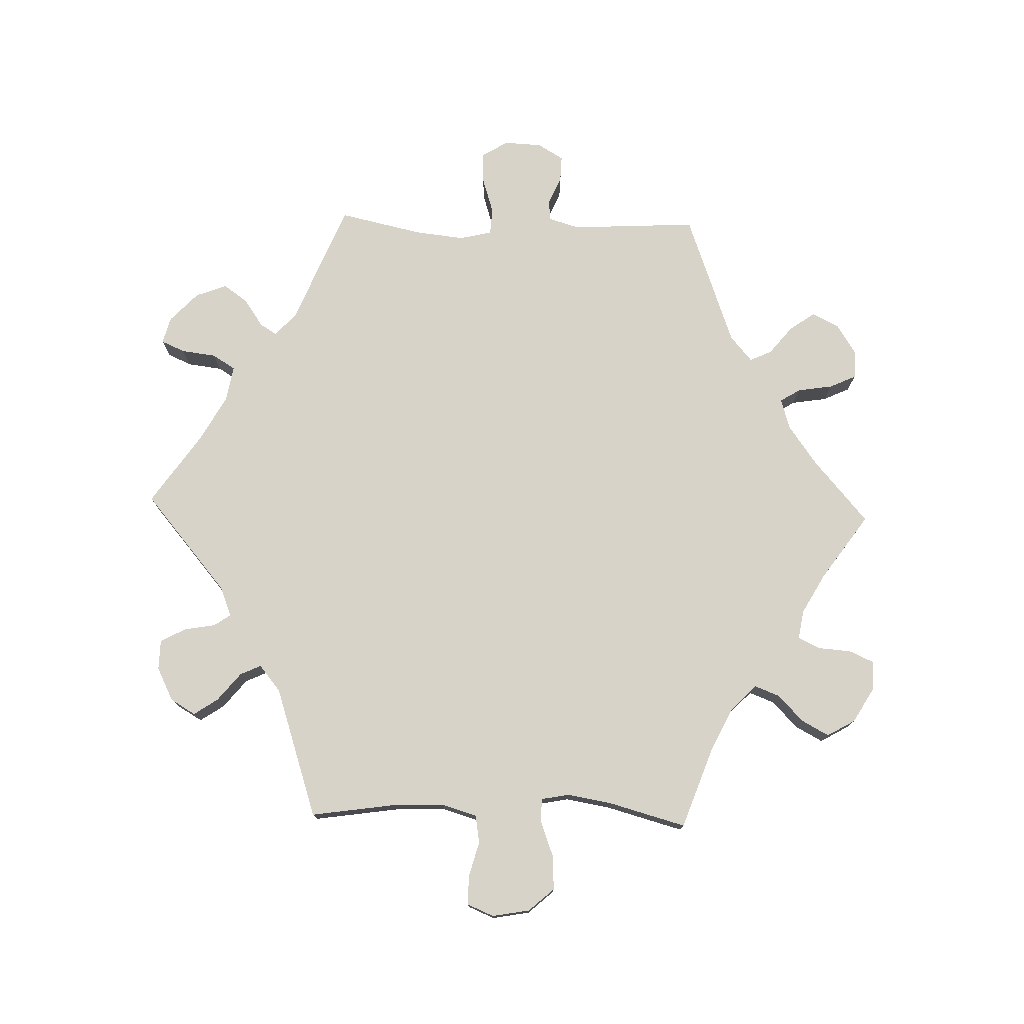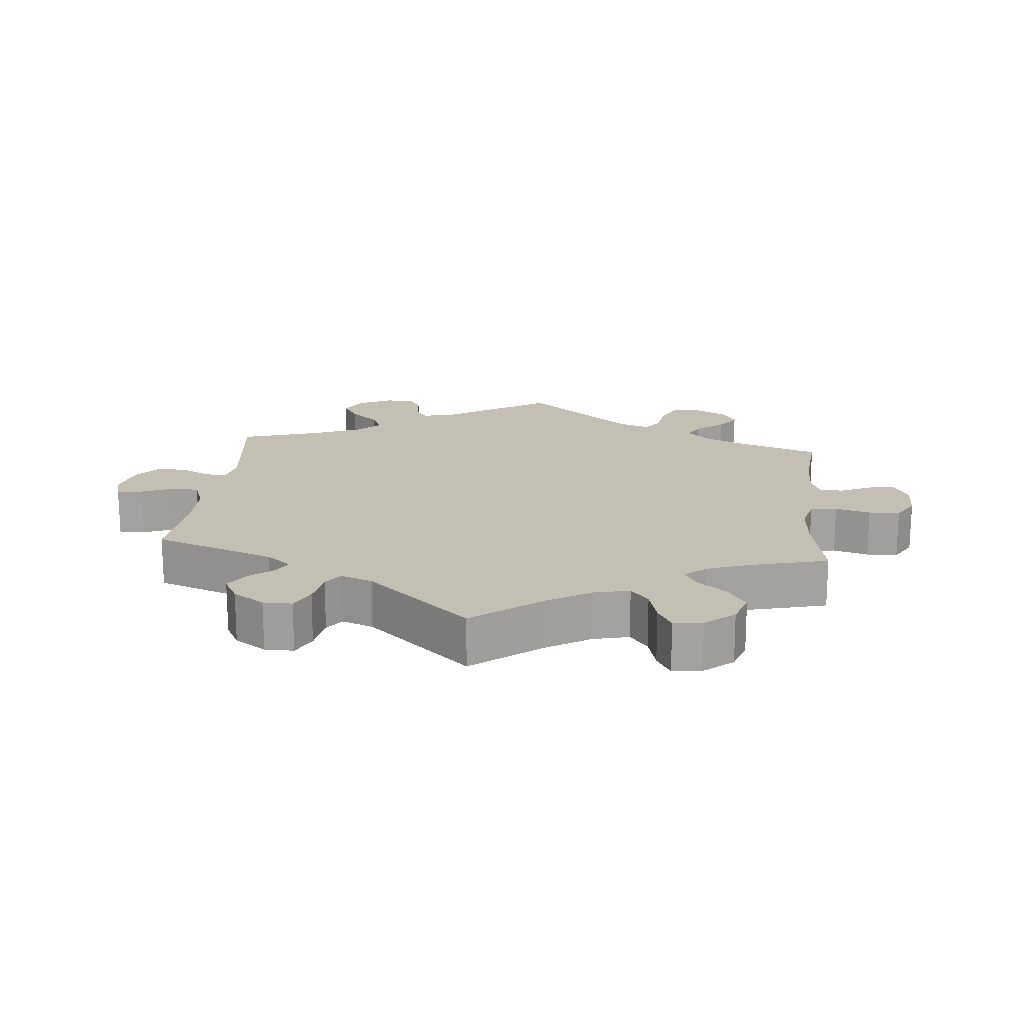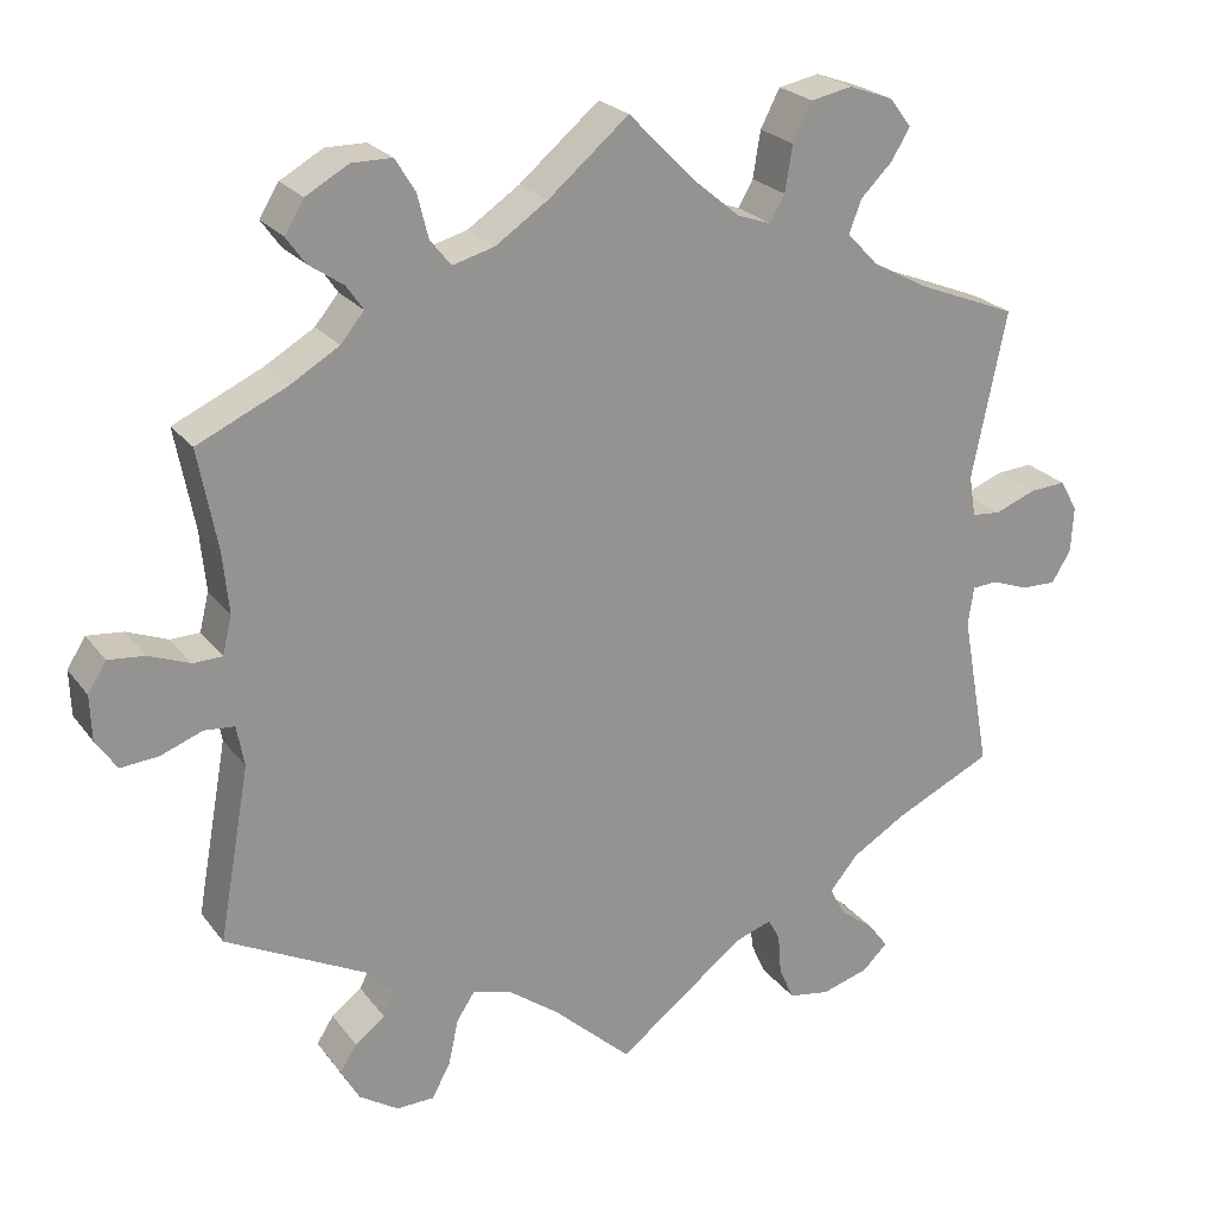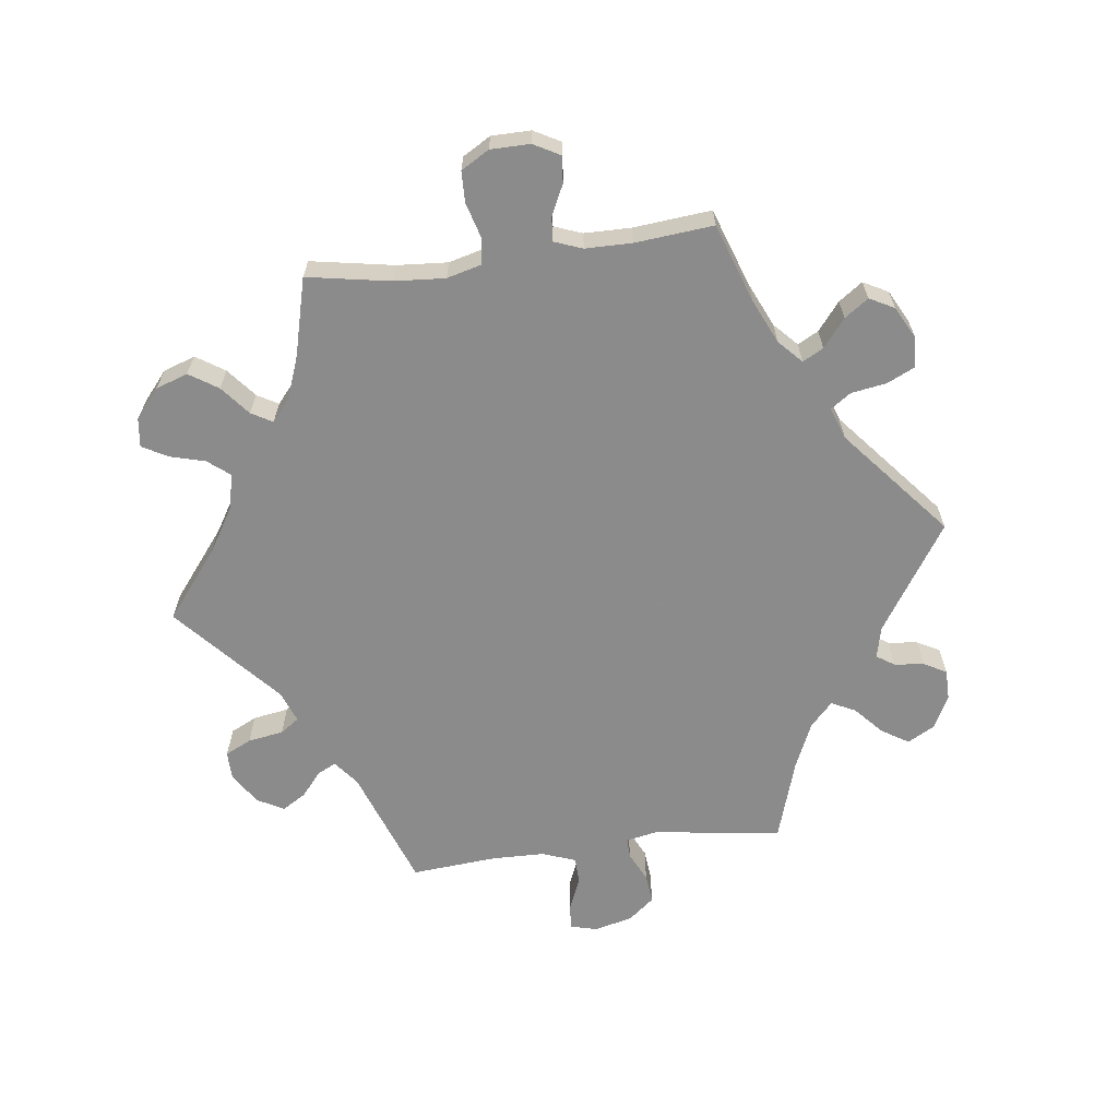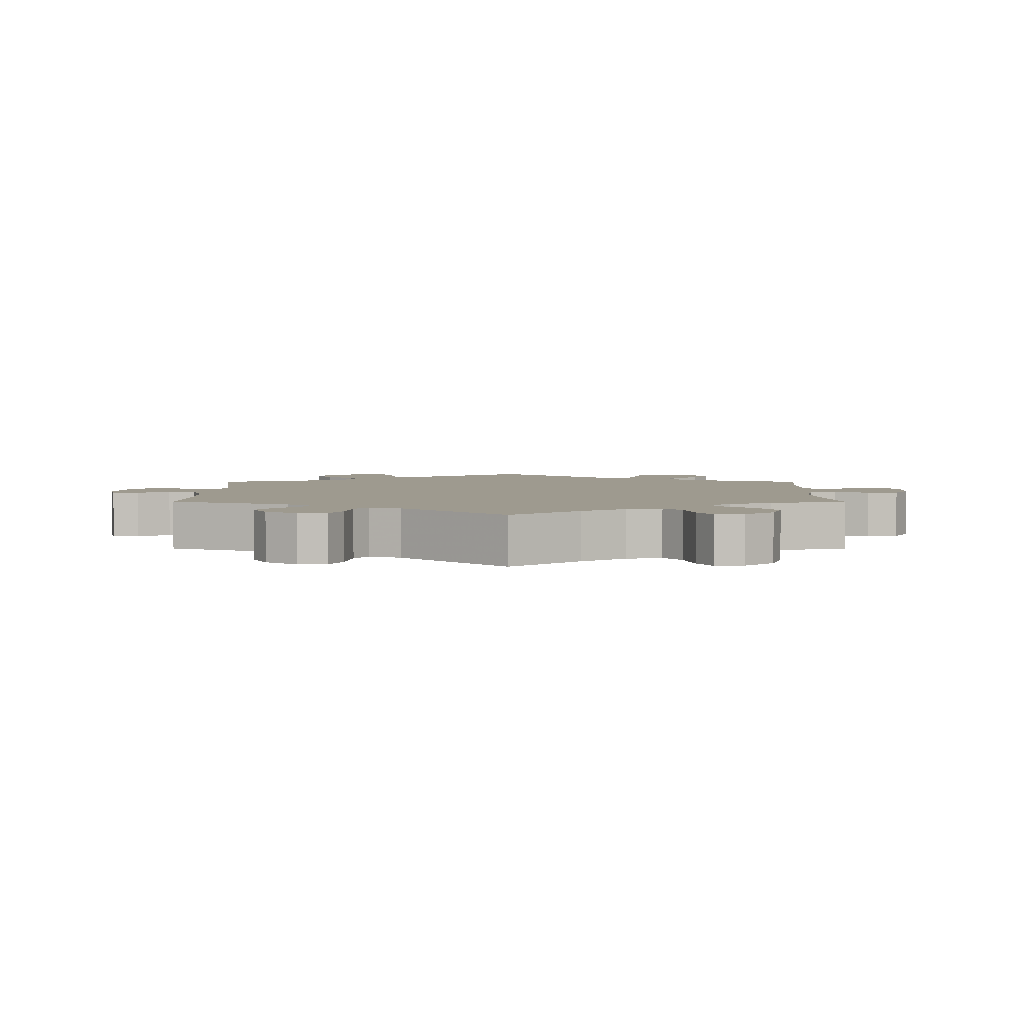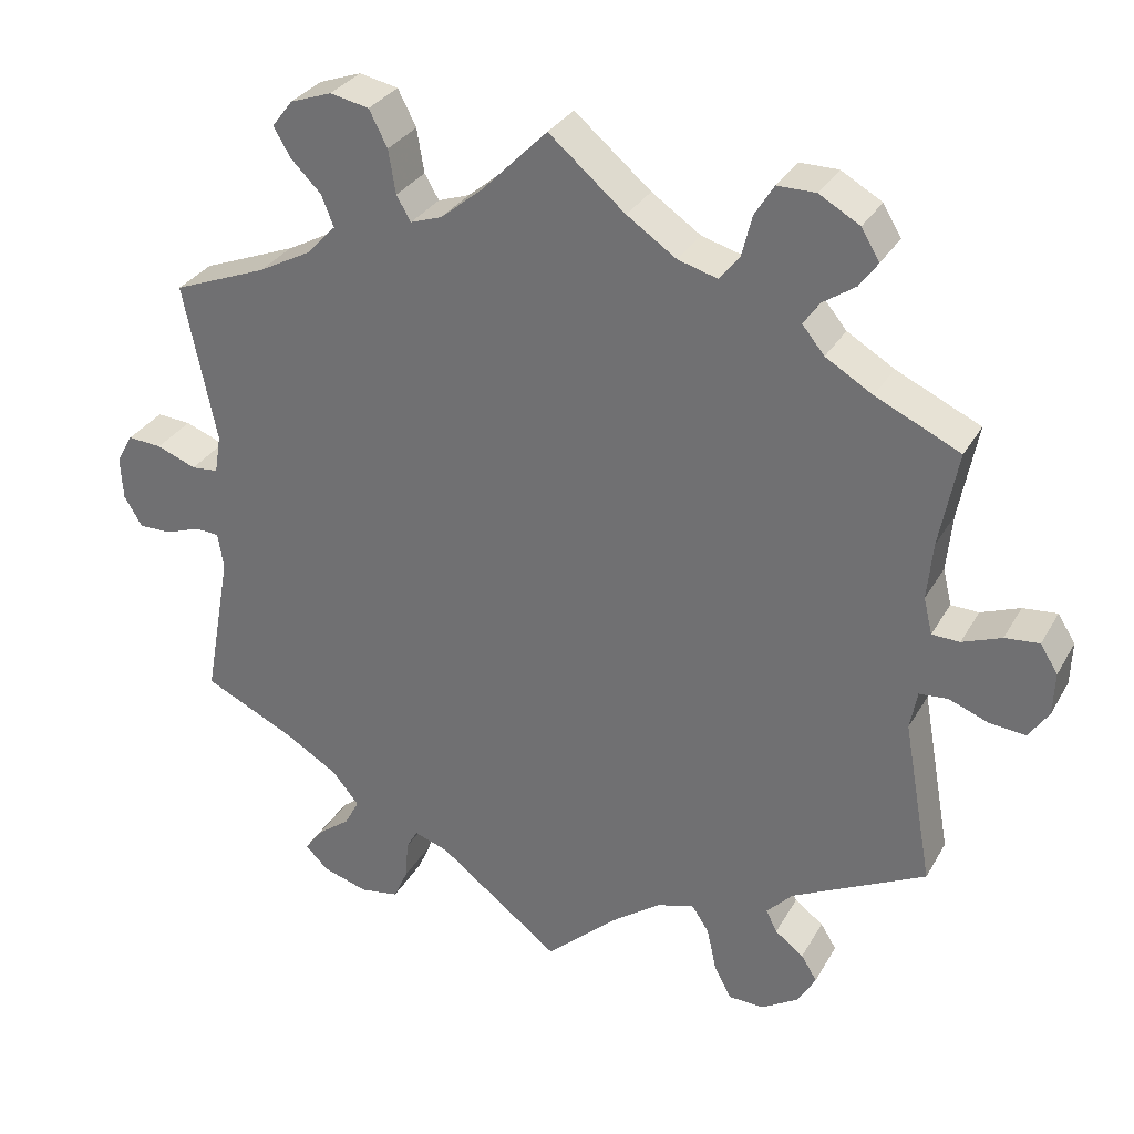
<metadata>
{"format":"obj","ext":"obj","renderer":"f3d","projection":"perspective","resolution":1024,"background":"white","views":[{"elev":76.1,"azim":-28.3,"up":"+Y"},{"elev":17.8,"azim":-54.3,"up":"+Y"},{"elev":23.3,"azim":152.7,"up":"+Z"},{"elev":-64.0,"azim":37.4,"up":"+Y"},{"elev":3.8,"azim":-59.9,"up":"+Y"},{"elev":31.1,"azim":25.1,"up":"+Z"}]}
</metadata>
<code>
v 0.478 0.07 0.169
v 0.471 0.07 0.097
v 0.482 0.07 0.051
v 0.517 0.07 0.05
v 0.566 0.07 0.069
v 0.609 0.07 0.073
v 0.631 0.07 0.038
v 0.629 0.07 -0.016
v 0.604 0.07 -0.053
v 0.559 0.07 -0.049
v 0.509 0.07 -0.03
v 0.473 0.07 -0.033
v 0.464 0.07 -0.082
v 0.501 0.07 -0.289
v 0.333 0.07 -0.374
v 0.3 0.07 -0.409
v 0.314 0.07 -0.437
v 0.35 0.07 -0.464
v 0.37 0.07 -0.496
v 0.348 0.07 -0.535
v 0.301 0.07 -0.565
v 0.256 0.07 -0.564
v 0.234 0.07 -0.523
v 0.222 0.07 -0.468
v 0.2 0.07 -0.435
v 0.153 0.07 -0.449
v 0.093 0.07 -0.493
v 0 0.07 -0.578
v -0.153 0.07 -0.46
v -0.197 0.07 -0.445
v -0.211 0.07 -0.471
v -0.215 0.07 -0.52
v -0.233 0.07 -0.56
v -0.282 0.07 -0.568
v -0.339 0.07 -0.551
v -0.368 0.07 -0.522
v -0.345 0.07 -0.491
v -0.304 0.07 -0.46
v -0.285 0.07 -0.425
v -0.319 0.07 -0.384
v -0.385 0.07 -0.344
v -0.501 0.07 -0.289
v -0.467 0.07 -0.102
v -0.474 0.07 -0.056
v -0.504 0.07 -0.054
v -0.548 0.07 -0.07
v -0.59 0.07 -0.071
v -0.613 0.07 -0.033
v -0.616 0.07 0.022
v -0.595 0.07 0.059
v -0.552 0.07 0.056
v -0.502 0.07 0.037
v -0.468 0.07 0.04
v -0.46 0.07 0.089
v -0.501 0.07 0.289
v -0.382 0.07 0.336
v -0.315 0.07 0.372
v -0.278 0.07 0.411
v -0.293 0.07 0.45
v -0.331 0.07 0.488
v -0.353 0.07 0.525
v -0.327 0.07 0.559
v -0.274 0.07 0.578
v -0.225 0.07 0.568
v -0.202 0.07 0.523
v -0.193 0.07 0.468
v -0.175 0.07 0.437
v -0.135 0.07 0.451
v -0.083 0.07 0.494
v 0 0.07 0.578
v 0.096 0.07 0.497
v 0.158 0.07 0.455
v 0.208 0.07 0.441
v 0.233 0.07 0.472
v 0.246 0.07 0.524
v 0.27 0.07 0.563
v 0.318 0.07 0.563
v 0.369 0.07 0.534
v 0.392 0.07 0.496
v 0.369 0.07 0.464
v 0.328 0.07 0.436
v 0.308 0.07 0.407
v 0.336 0.07 0.373
v 0.395 0.07 0.338
v 0.501 0.07 0.289
v 0.478 0 0.169
v 0.471 0 0.097
v 0.482 0 0.051
v 0.517 0 0.05
v 0.566 0 0.069
v 0.609 0 0.073
v 0.631 0 0.038
v 0.629 0 -0.016
v 0.604 0 -0.053
v 0.559 0 -0.049
v 0.509 0 -0.03
v 0.473 0 -0.033
v 0.464 0 -0.082
v 0.501 0 -0.289
v 0.333 0 -0.374
v 0.3 0 -0.409
v 0.314 0 -0.437
v 0.35 0 -0.464
v 0.37 0 -0.496
v 0.348 0 -0.535
v 0.301 0 -0.565
v 0.256 0 -0.564
v 0.234 0 -0.523
v 0.222 0 -0.468
v 0.2 0 -0.435
v 0.153 0 -0.449
v 0.093 0 -0.493
v 0 0 -0.578
v -0.153 0 -0.46
v -0.197 0 -0.445
v -0.211 0 -0.471
v -0.215 0 -0.52
v -0.233 0 -0.56
v -0.282 0 -0.568
v -0.339 0 -0.551
v -0.368 0 -0.522
v -0.345 0 -0.491
v -0.304 0 -0.46
v -0.285 0 -0.425
v -0.319 0 -0.384
v -0.385 0 -0.344
v -0.501 0 -0.289
v -0.467 0 -0.102
v -0.474 0 -0.056
v -0.504 0 -0.054
v -0.548 0 -0.07
v -0.59 0 -0.071
v -0.613 0 -0.033
v -0.616 0 0.022
v -0.595 0 0.059
v -0.552 0 0.056
v -0.502 0 0.037
v -0.468 0 0.04
v -0.46 0 0.089
v -0.501 0 0.289
v -0.382 0 0.336
v -0.315 0 0.372
v -0.278 0 0.411
v -0.293 0 0.45
v -0.331 0 0.488
v -0.353 0 0.525
v -0.327 0 0.559
v -0.274 0 0.578
v -0.225 0 0.568
v -0.202 0 0.523
v -0.193 0 0.468
v -0.175 0 0.437
v -0.135 0 0.451
v -0.083 0 0.494
v 0 0 0.578
v 0.096 0 0.497
v 0.158 0 0.455
v 0.208 0 0.441
v 0.233 0 0.472
v 0.246 0 0.524
v 0.27 0 0.563
v 0.318 0 0.563
v 0.369 0 0.534
v 0.392 0 0.496
v 0.369 0 0.464
v 0.328 0 0.436
v 0.308 0 0.407
v 0.336 0 0.373
v 0.395 0 0.338
v 0.501 0 0.289
f 84 85 1
f 83 84 1 2
f 82 83 2 3
f 78 79 80 81
f 78 81 82
f 77 78 82
f 74 75 76 77
f 73 74 77 82
f 72 73 82 3
f 69 70 71
f 68 69 71 72
f 67 68 72 3
f 63 64 65 66
f 63 66 67
f 62 63 67
f 59 60 61 62
f 58 59 62 67
f 57 58 67 3
f 54 55 56
f 53 54 56 57
f 49 50 51 52
f 49 52 53
f 48 49 53
f 45 46 47 48
f 44 45 48 53
f 43 44 53 57
f 41 42 43 57
f 35 36 37 38
f 35 38 39
f 34 35 39
f 31 32 33 34
f 30 31 34 39
f 27 28 29
f 26 27 29 30
f 25 26 30 39
f 21 22 23 24
f 21 24 25
f 20 21 25
f 17 18 19 20
f 16 17 20 25
f 15 16 25 39
f 13 14 15 39
f 8 9 10 11
f 8 11 12
f 7 8 12
f 4 5 6 7
f 3 4 7 12
f 40 41 57 3
f 13 39 40
f 3 12 13 40
f 86 170 169
f 87 86 169 168
f 88 87 168 167
f 166 165 164 163
f 167 166 163
f 167 163 162
f 162 161 160 159
f 167 162 159 158
f 88 167 158 157
f 156 155 154
f 157 156 154 153
f 88 157 153 152
f 151 150 149 148
f 152 151 148
f 152 148 147
f 147 146 145 144
f 152 147 144 143
f 88 152 143 142
f 141 140 139
f 142 141 139 138
f 137 136 135 134
f 138 137 134
f 138 134 133
f 133 132 131 130
f 138 133 130 129
f 142 138 129 128
f 142 128 127 126
f 123 122 121 120
f 124 123 120
f 124 120 119
f 119 118 117 116
f 124 119 116 115
f 114 113 112
f 115 114 112 111
f 124 115 111 110
f 109 108 107 106
f 110 109 106
f 110 106 105
f 105 104 103 102
f 110 105 102 101
f 124 110 101 100
f 124 100 99 98
f 96 95 94 93
f 97 96 93
f 97 93 92
f 92 91 90 89
f 97 92 89 88
f 88 142 126 125
f 125 124 98
f 125 98 97 88
f 1 86 87 2
f 2 87 88 3
f 3 88 89 4
f 4 89 90 5
f 5 90 91 6
f 6 91 92 7
f 7 92 93 8
f 8 93 94 9
f 9 94 95 10
f 10 95 96 11
f 11 96 97 12
f 12 97 98 13
f 13 98 99 14
f 14 99 100 15
f 15 100 101 16
f 16 101 102 17
f 17 102 103 18
f 18 103 104 19
f 19 104 105 20
f 20 105 106 21
f 21 106 107 22
f 22 107 108 23
f 23 108 109 24
f 24 109 110 25
f 25 110 111 26
f 26 111 112 27
f 27 112 113 28
f 28 113 114 29
f 29 114 115 30
f 30 115 116 31
f 31 116 117 32
f 32 117 118 33
f 33 118 119 34
f 34 119 120 35
f 35 120 121 36
f 36 121 122 37
f 37 122 123 38
f 38 123 124 39
f 39 124 125 40
f 40 125 126 41
f 41 126 127 42
f 42 127 128 43
f 43 128 129 44
f 44 129 130 45
f 45 130 131 46
f 46 131 132 47
f 47 132 133 48
f 48 133 134 49
f 49 134 135 50
f 50 135 136 51
f 51 136 137 52
f 52 137 138 53
f 53 138 139 54
f 54 139 140 55
f 55 140 141 56
f 56 141 142 57
f 57 142 143 58
f 58 143 144 59
f 59 144 145 60
f 60 145 146 61
f 61 146 147 62
f 62 147 148 63
f 63 148 149 64
f 64 149 150 65
f 65 150 151 66
f 66 151 152 67
f 67 152 153 68
f 68 153 154 69
f 69 154 155 70
f 70 155 156 71
f 71 156 157 72
f 72 157 158 73
f 73 158 159 74
f 74 159 160 75
f 75 160 161 76
f 76 161 162 77
f 77 162 163 78
f 78 163 164 79
f 79 164 165 80
f 80 165 166 81
f 81 166 167 82
f 82 167 168 83
f 83 168 169 84
f 84 169 170 85
f 85 170 86 1

</code>
